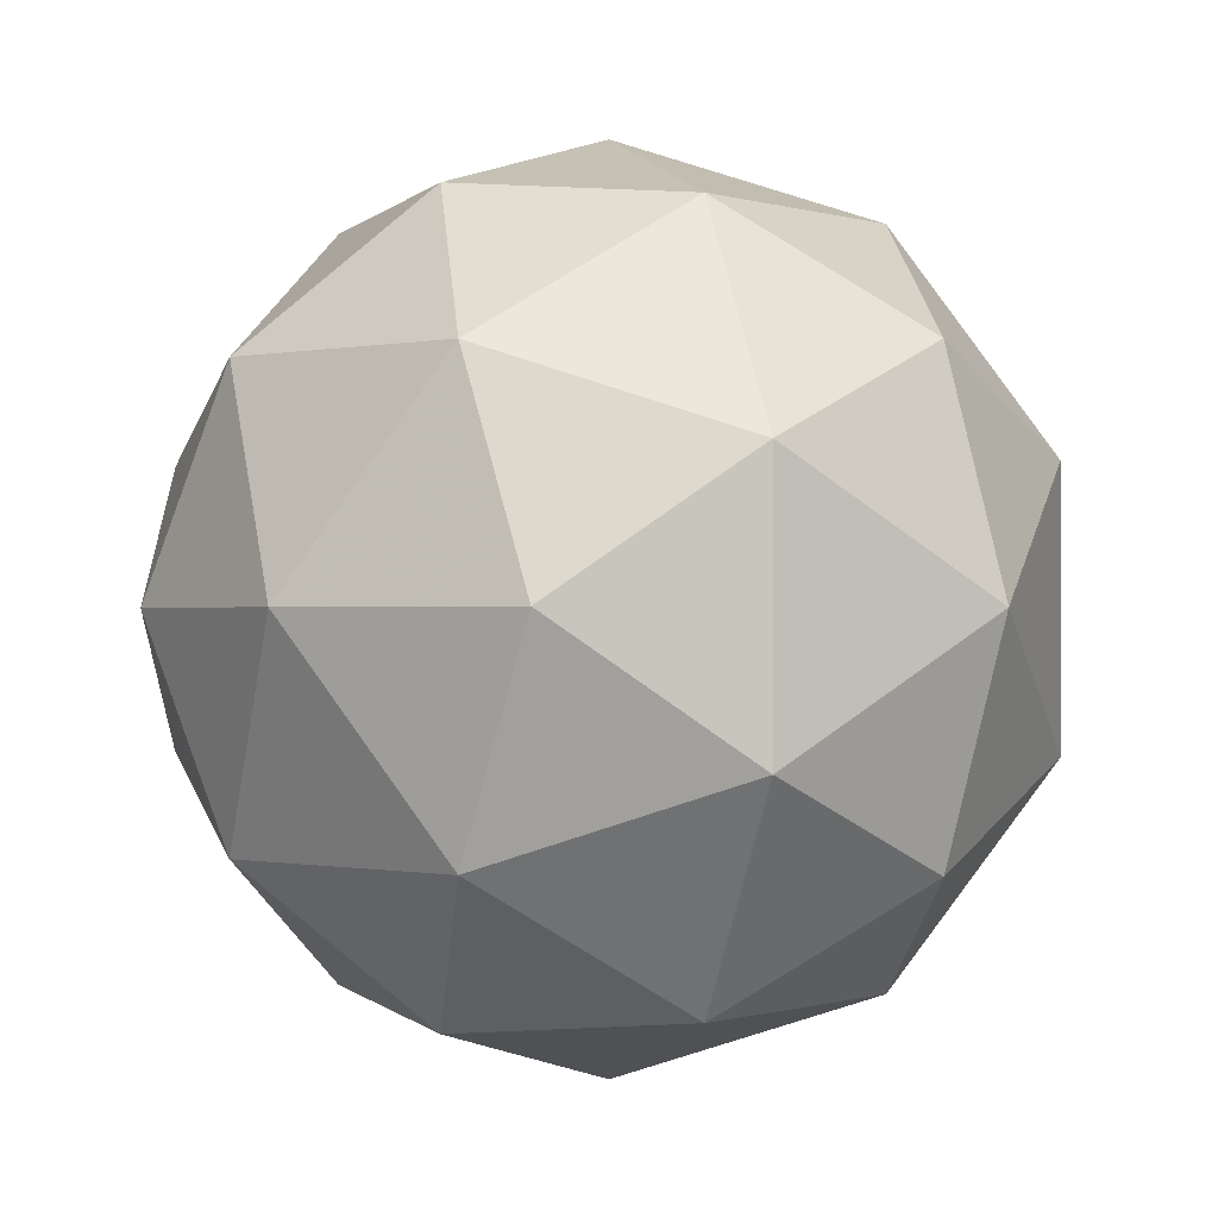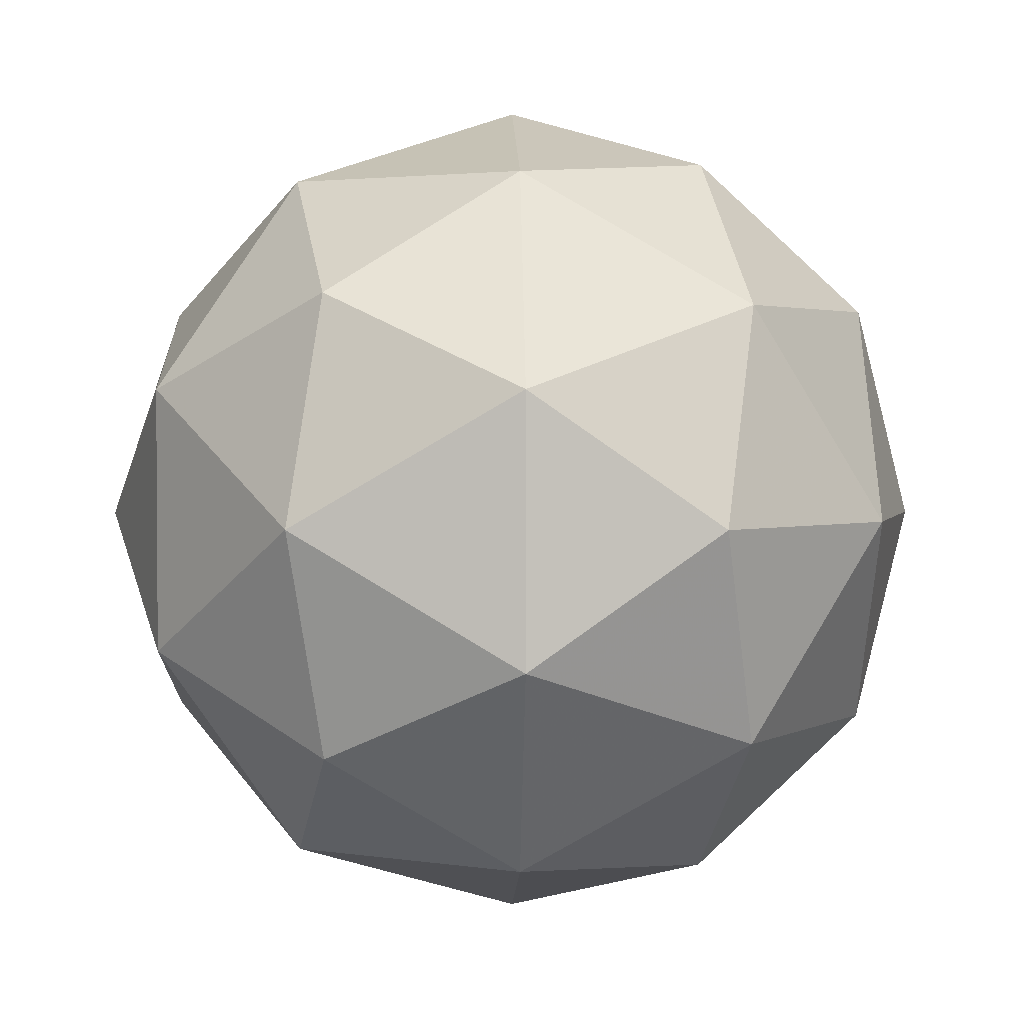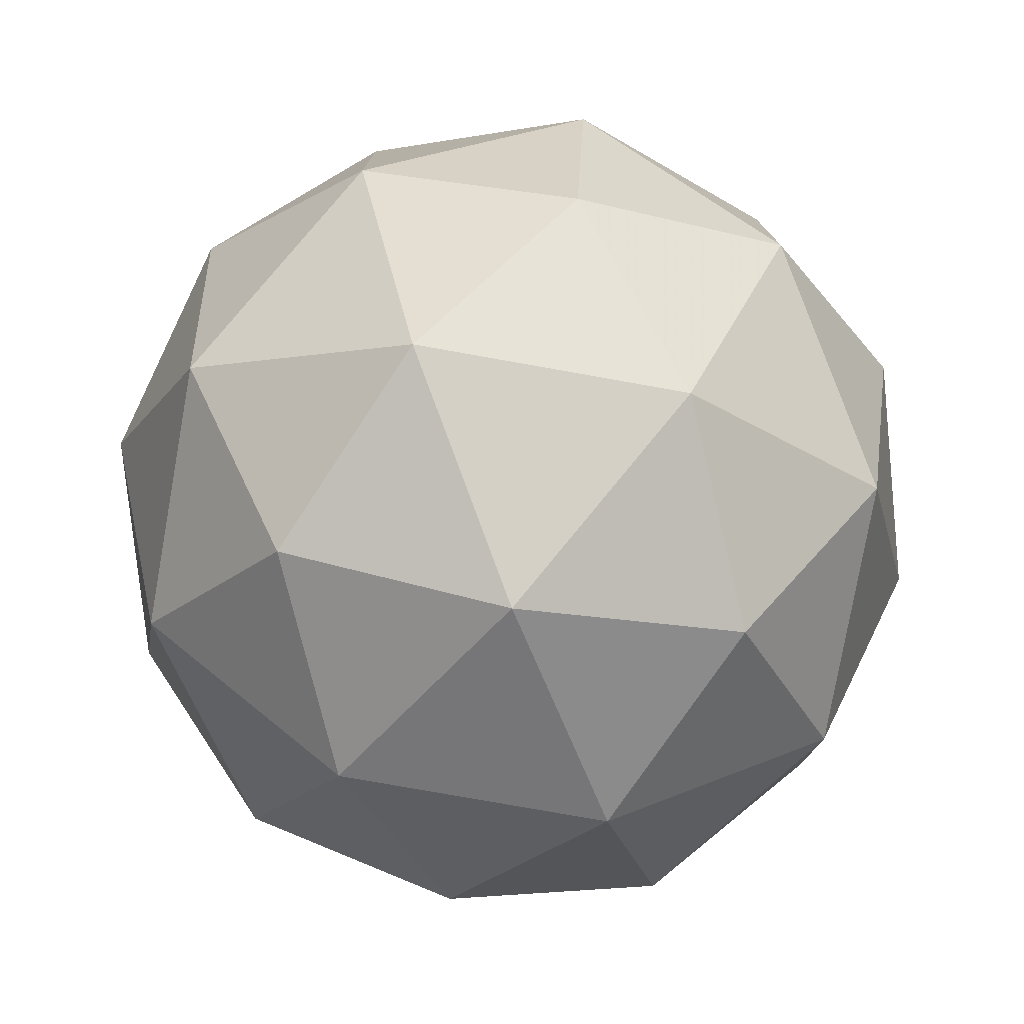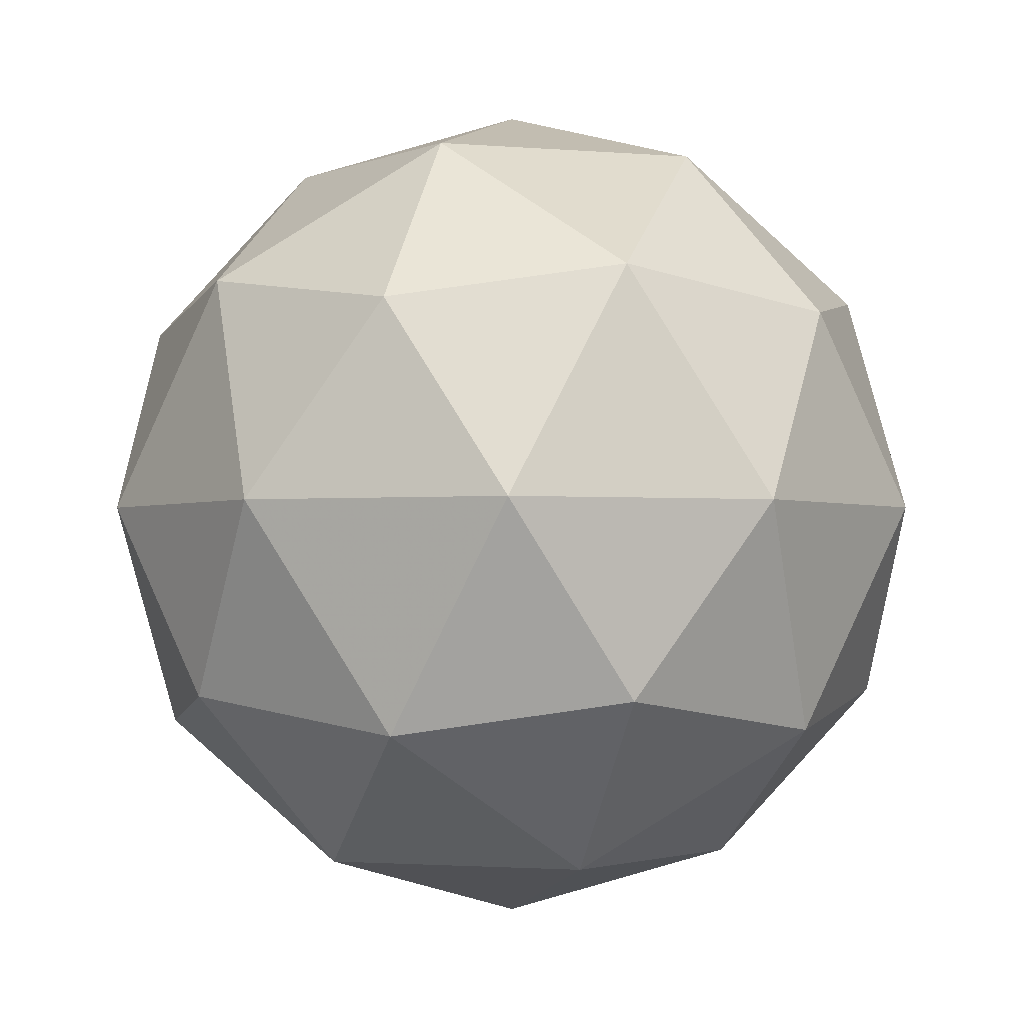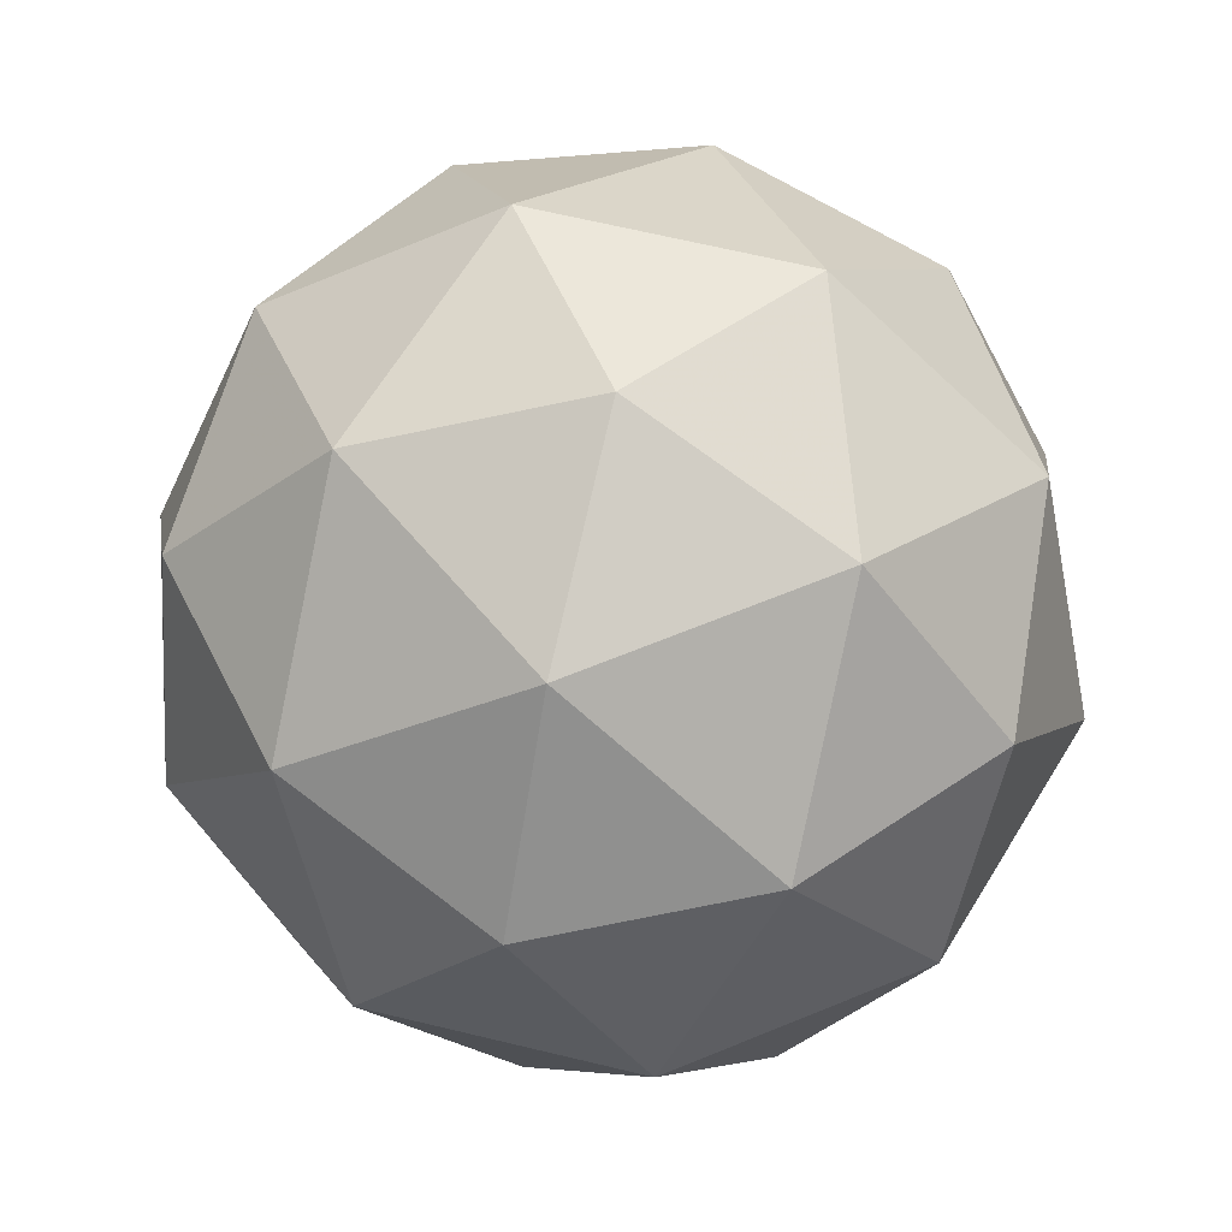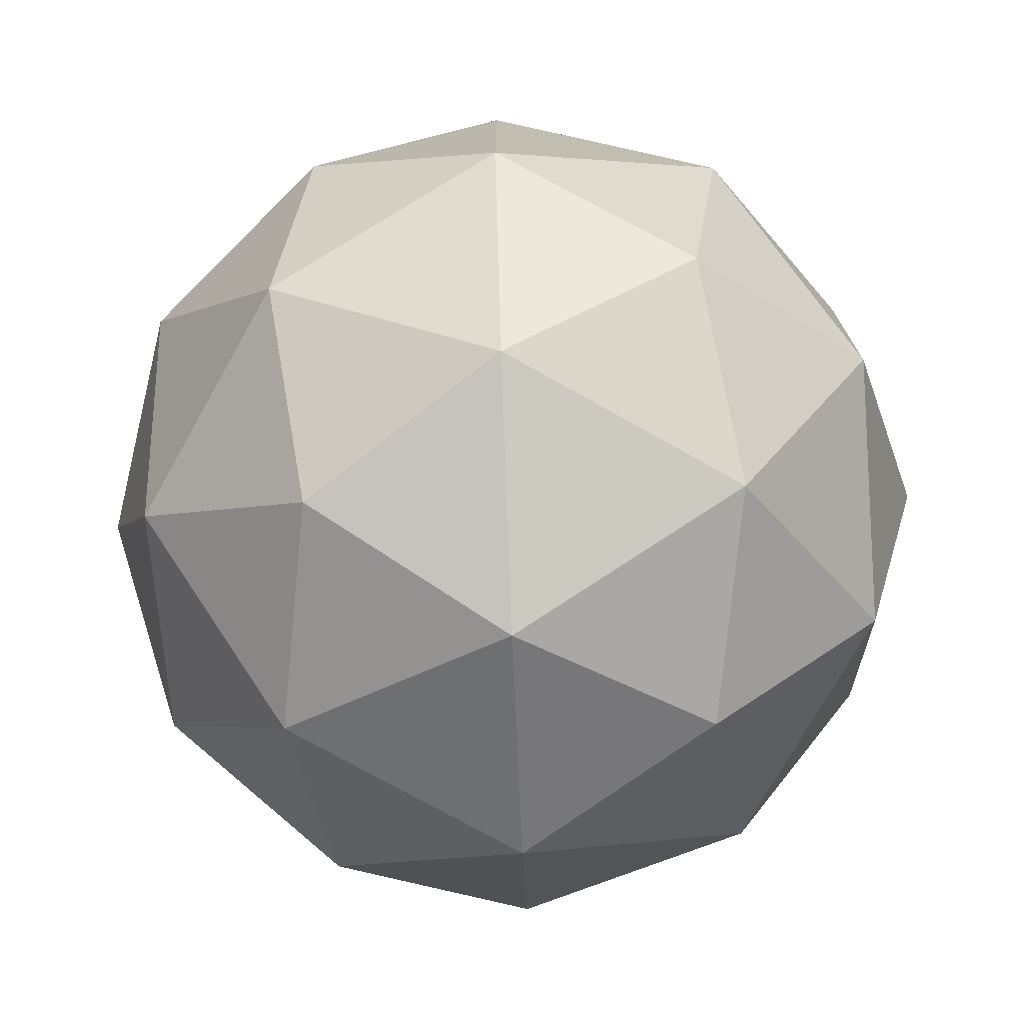
<metadata>
{"format":"obj","ext":"obj","renderer":"f3d","projection":"perspective","resolution":1024,"background":"white","views":[{"elev":-0.3,"azim":-171.9,"up":"+Z"},{"elev":2.6,"azim":-91.8,"up":"+Z"},{"elev":-78.0,"azim":-131.8,"up":"+Z"},{"elev":-2.0,"azim":-107.5,"up":"+Y"},{"elev":66.0,"azim":31.6,"up":"+Y"},{"elev":-74.5,"azim":28.9,"up":"+Z"}]}
</metadata>
<code>
g CEPDL-i1-g34-s33
v -9722 3469 2316
v -9633 3500 2381
v -9756 3500 2421
v -9570 3585 2427
v -9543 3569 2316
v -9832 3500 2316
v -9756 3500 2211
v -9633 3500 2252
v -9522 3679 2381
v -9780 3585 2495
v -9667 3569 2486
v -9722 3679 2526
v -9910 3585 2316
v -9866 3569 2421
v -9922 3679 2381
v -9780 3585 2138
v -9866 3569 2211
v -9845 3679 2147
v -9570 3585 2206
v -9667 3569 2147
v -9599 3679 2147
v -9599 3679 2486
v -9845 3679 2486
v -9922 3679 2252
v -9722 3679 2106
v -9522 3679 2252
v -9664 3773 2495
v -9577 3789 2421
v -9688 3858 2421
v -9874 3773 2427
v -9777 3789 2486
v -9811 3858 2381
v -9874 3773 2206
v -9901 3789 2316
v -9811 3858 2252
v -9664 3773 2138
v -9777 3789 2147
v -9688 3858 2211
v -9534 3773 2316
v -9577 3789 2211
v -9612 3858 2316
v -9722 3889 2316
f 1 2 3
f 4 2 5
f 1 3 6
f 1 6 7
f 1 7 8
f 4 5 9
f 10 11 12
f 13 14 15
f 16 17 18
f 19 20 21
f 4 9 22
f 10 12 23
f 13 15 24
f 16 18 25
f 19 21 26
f 27 28 29
f 30 31 32
f 33 34 35
f 36 37 38
f 39 40 41
f 41 38 42
f 41 40 38
f 40 36 38
f 38 35 42
f 38 37 35
f 37 33 35
f 35 32 42
f 35 34 32
f 34 30 32
f 32 29 42
f 32 31 29
f 31 27 29
f 29 41 42
f 29 28 41
f 28 39 41
f 26 40 39
f 26 21 40
f 21 36 40
f 25 37 36
f 25 18 37
f 18 33 37
f 24 34 33
f 24 15 34
f 15 30 34
f 23 31 30
f 23 12 31
f 12 27 31
f 22 28 27
f 22 9 28
f 9 39 28
f 21 25 36
f 21 20 25
f 20 16 25
f 18 24 33
f 18 17 24
f 17 13 24
f 15 23 30
f 15 14 23
f 14 10 23
f 12 22 27
f 12 11 22
f 11 4 22
f 9 26 39
f 9 5 26
f 5 19 26
f 8 20 19
f 8 7 20
f 7 16 20
f 7 17 16
f 7 6 17
f 6 13 17
f 6 14 13
f 6 3 14
f 3 10 14
f 5 8 19
f 5 2 8
f 2 1 8
f 3 11 10
f 3 2 11
f 2 4 11
f 2 4 11

</code>
